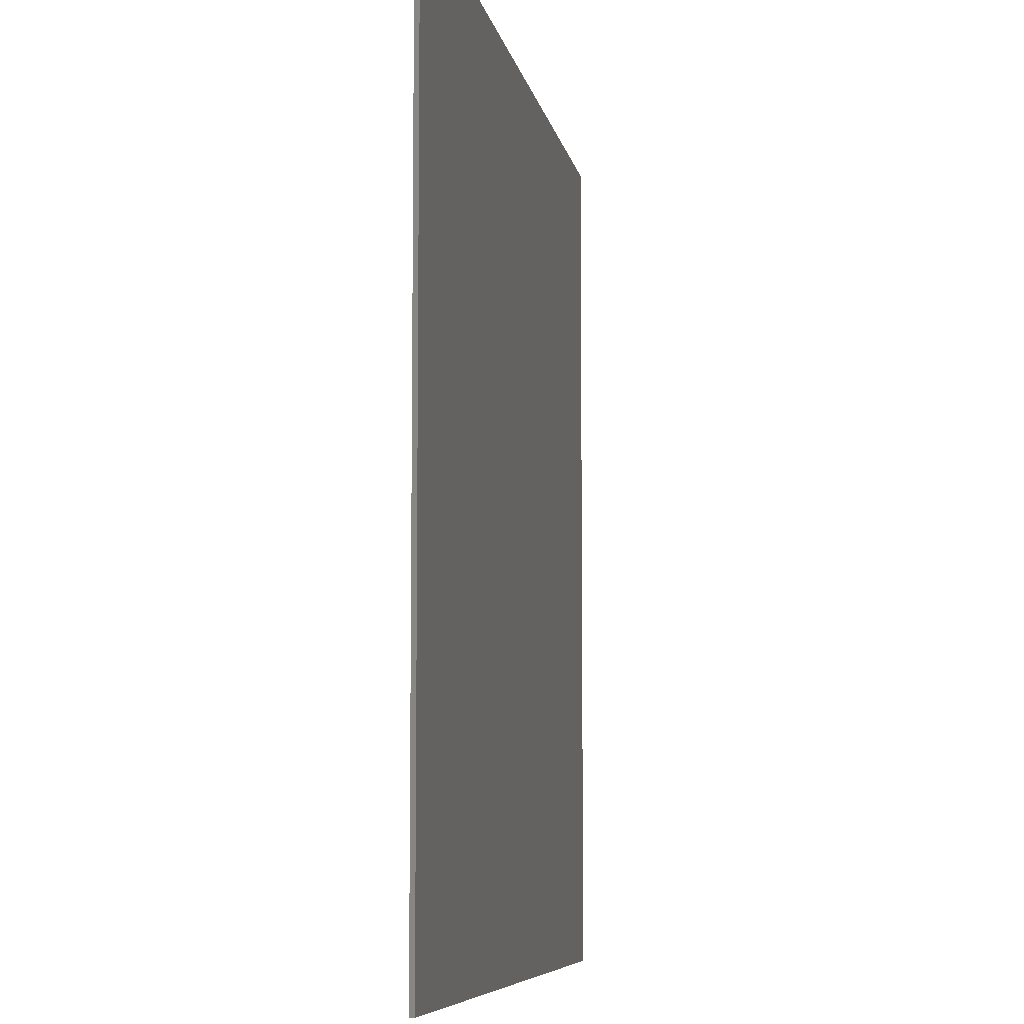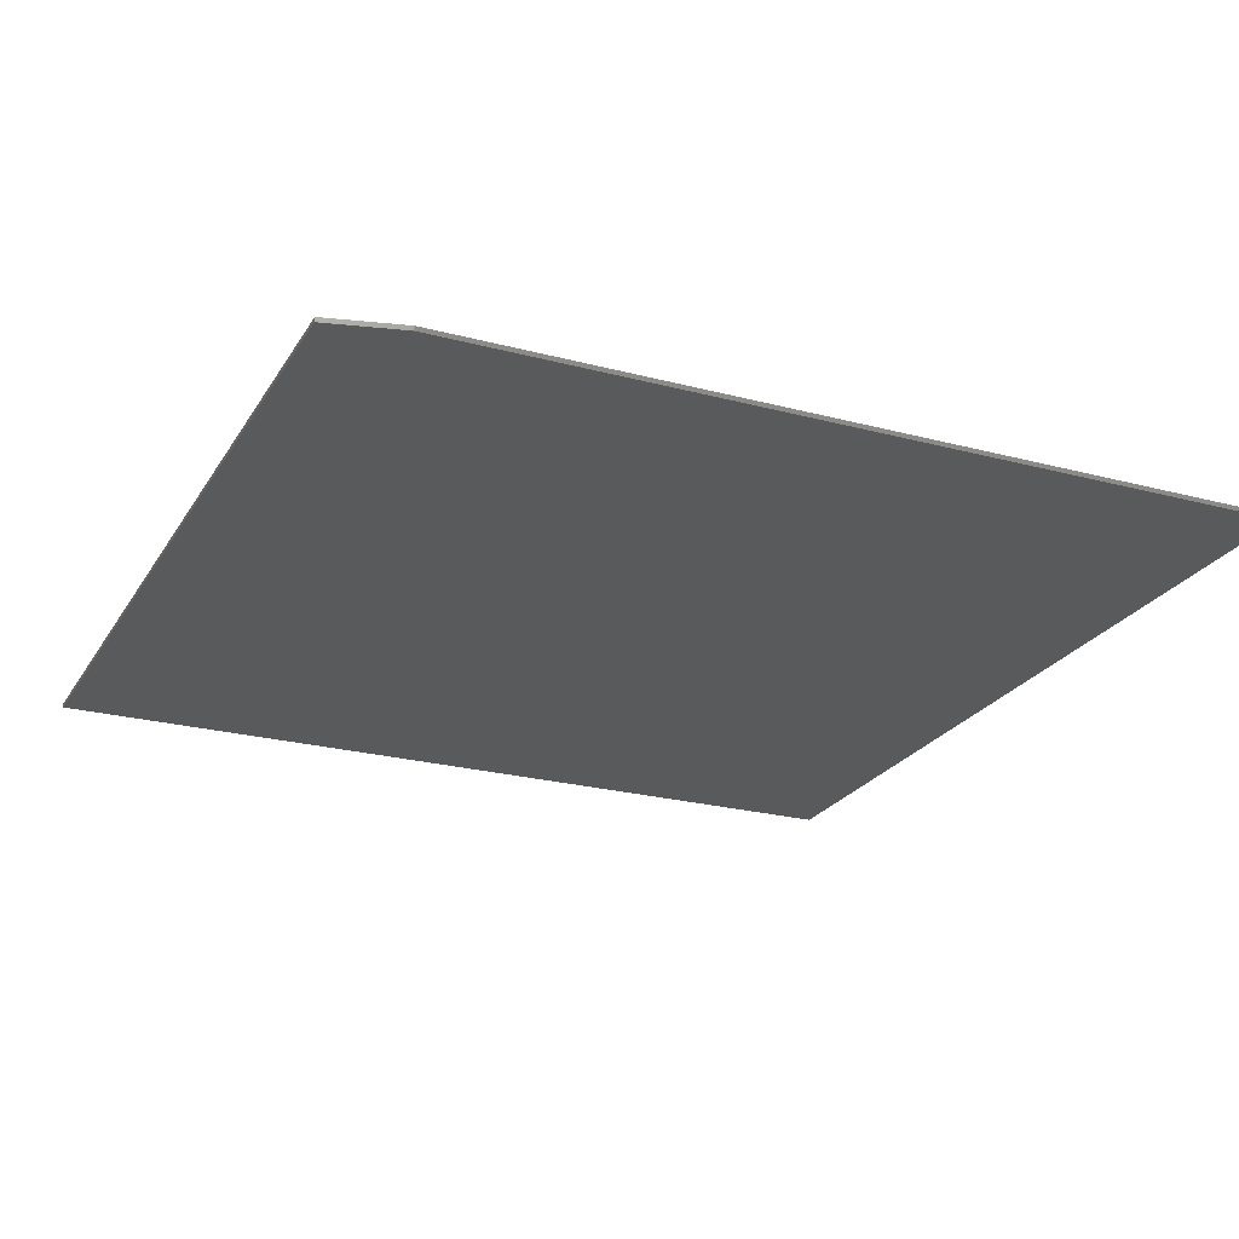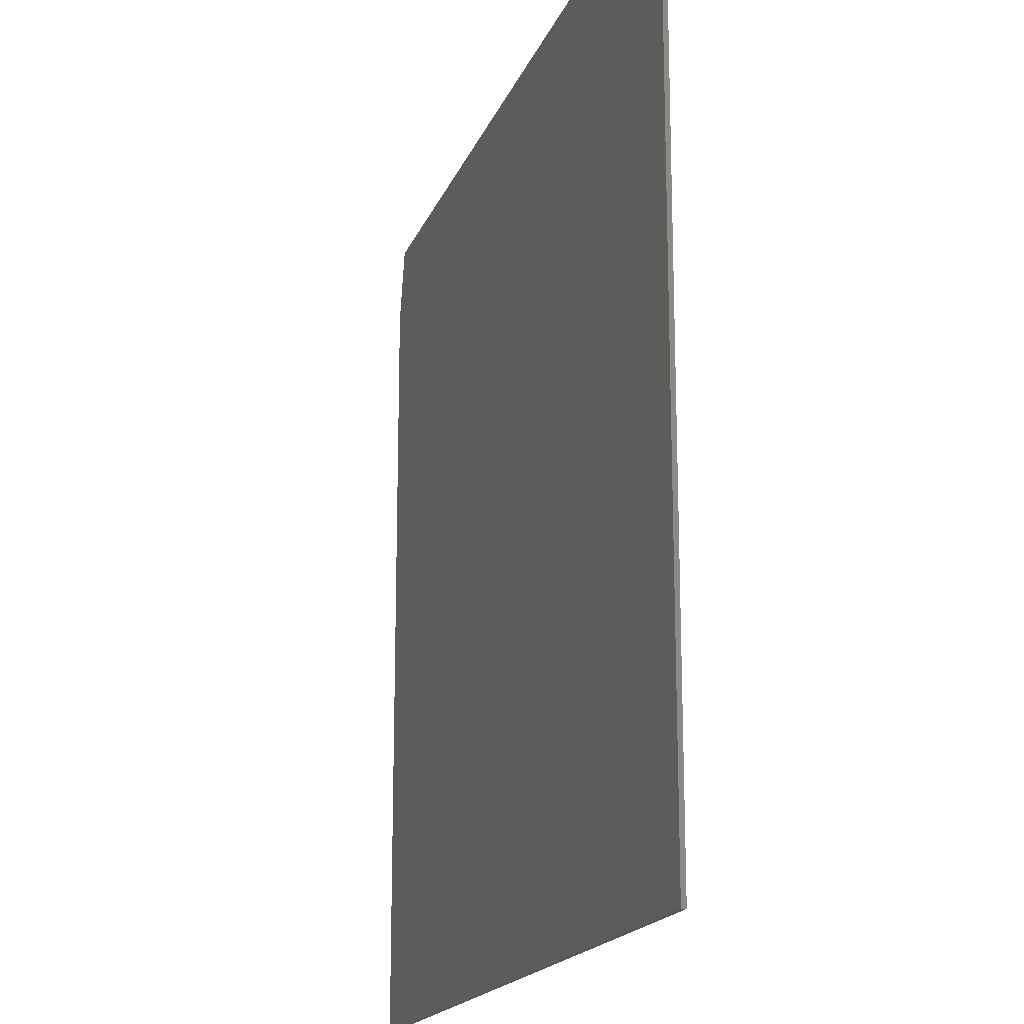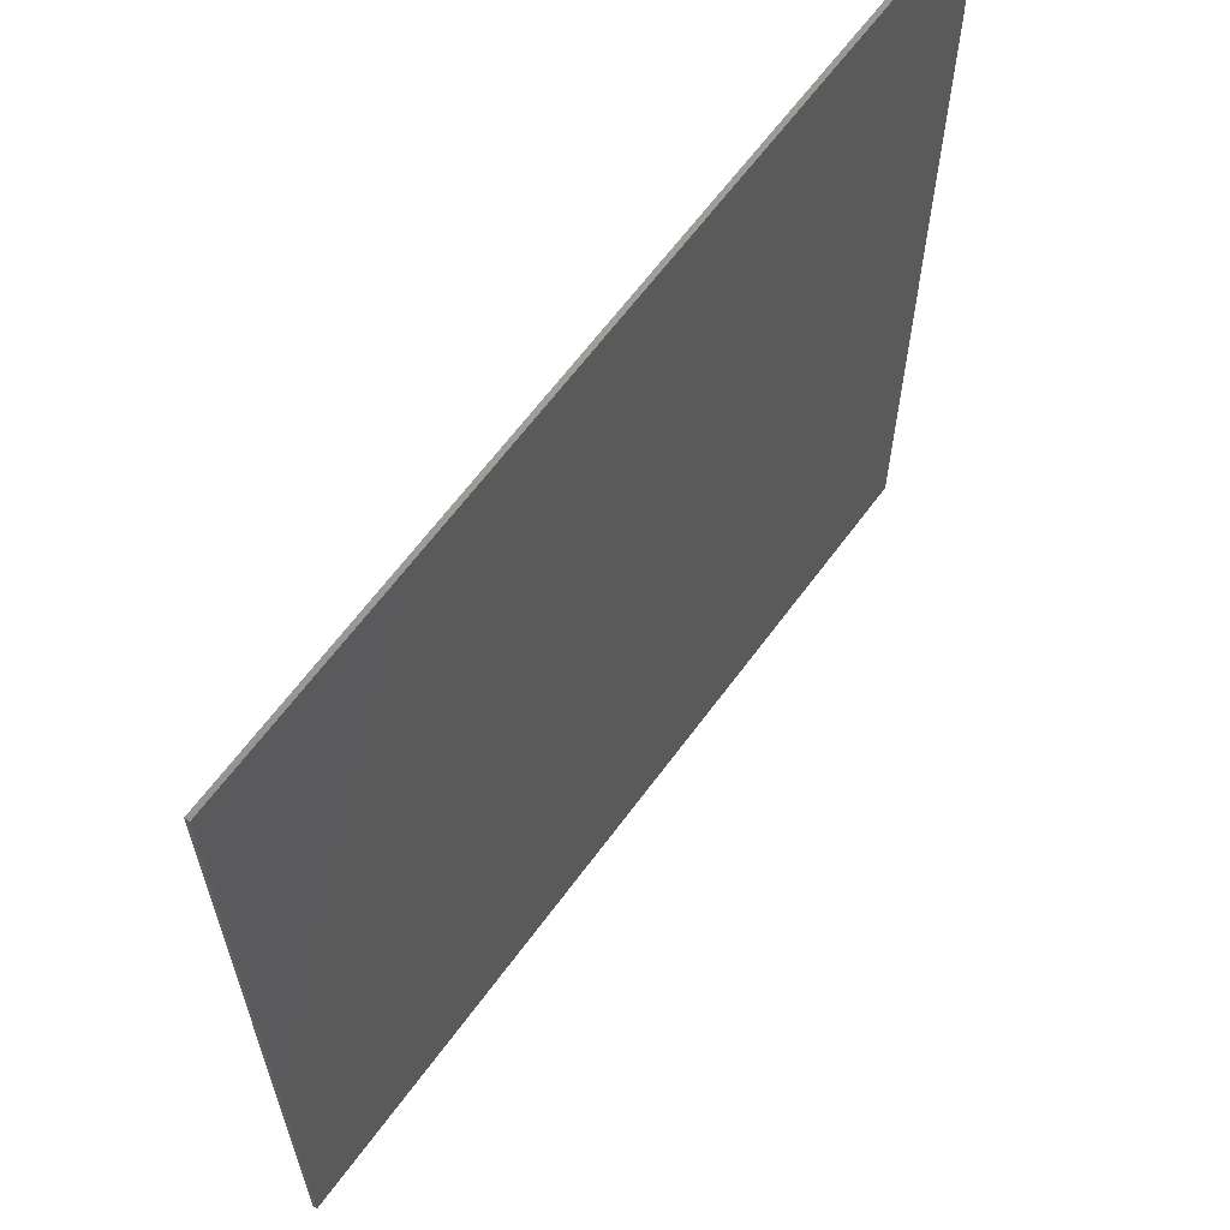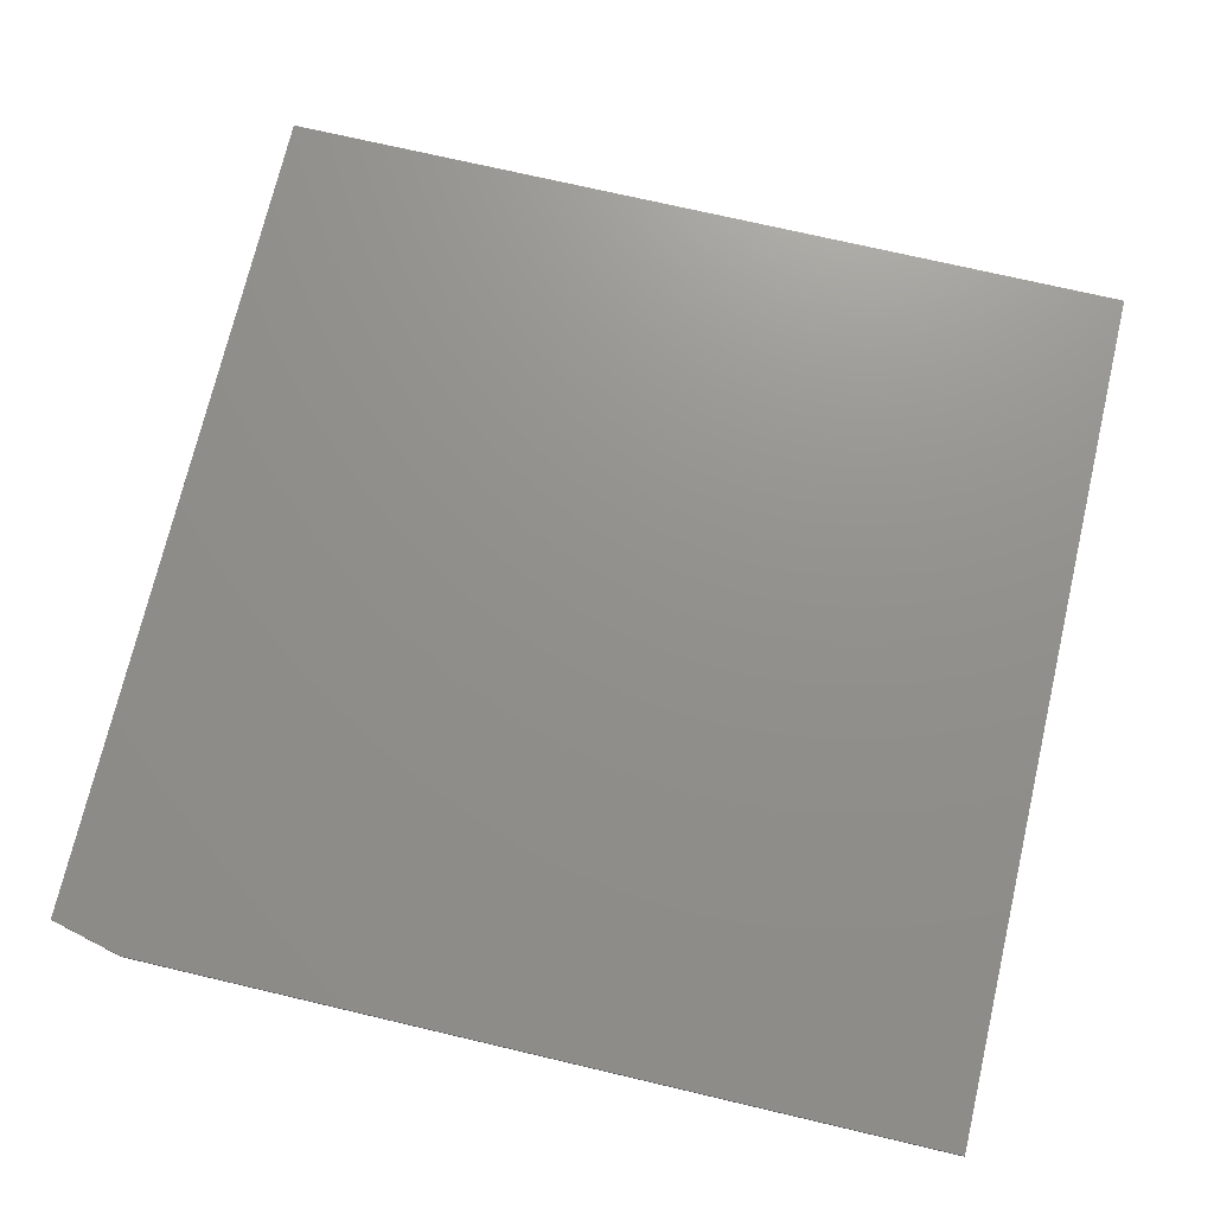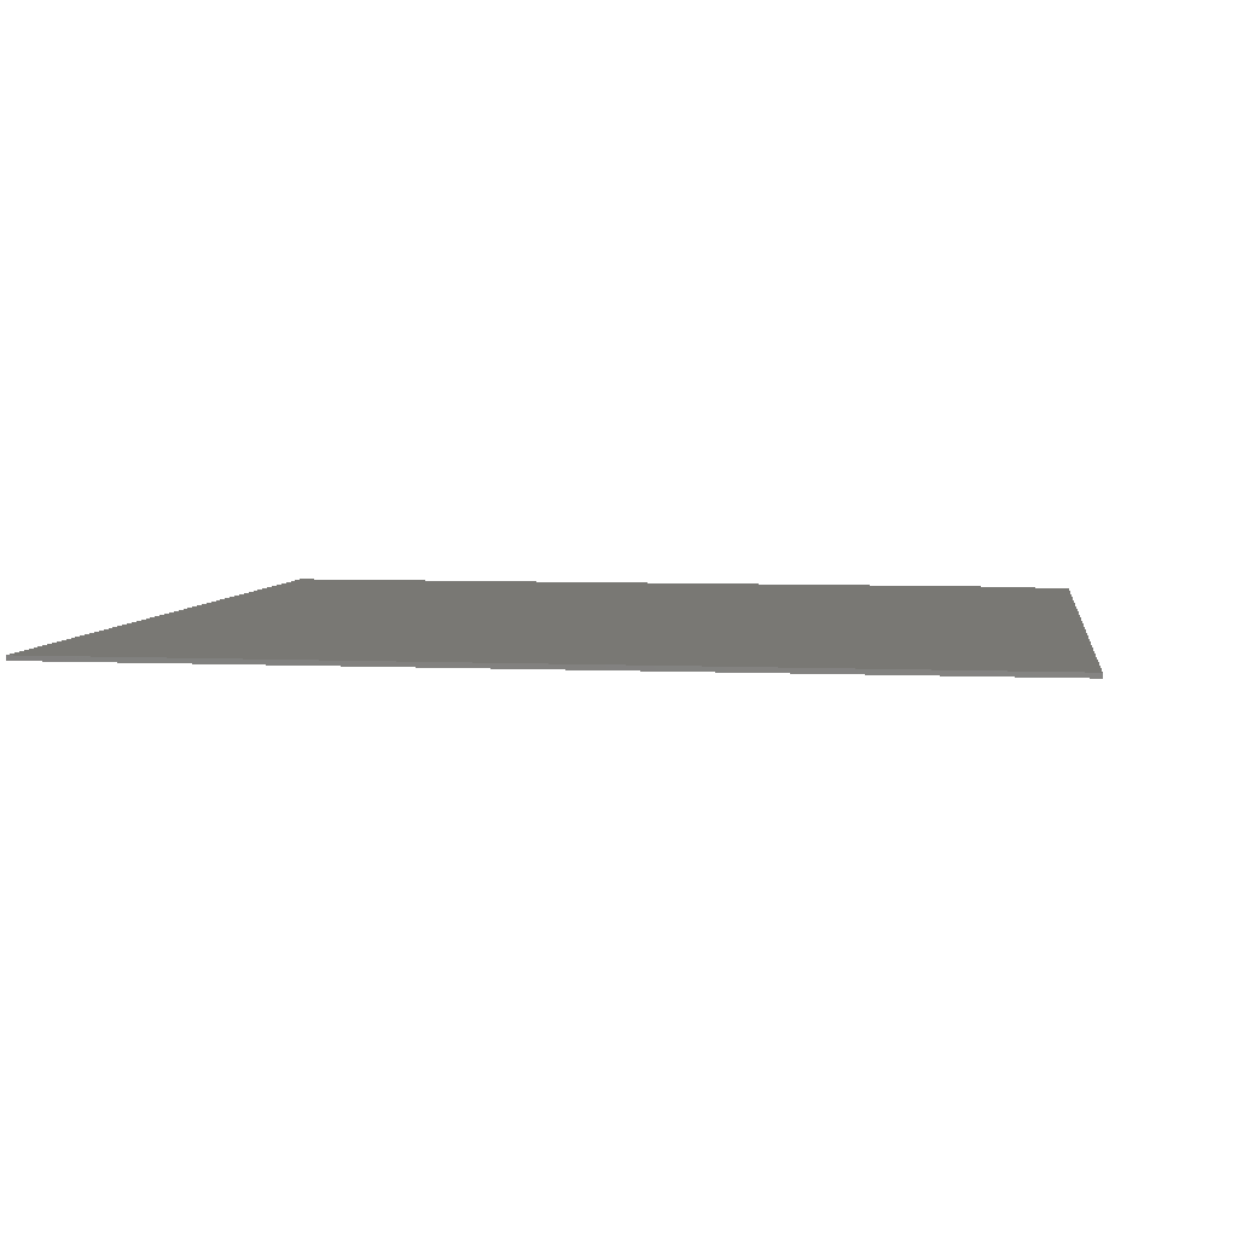
<metadata>
{"format":"stl","ext":"stl","renderer":"f3d","projection":"perspective","resolution":1024,"background":"white","views":[{"elev":-7.2,"azim":-80.1,"up":"+Y"},{"elev":-23.7,"azim":-114.0,"up":"+Z"},{"elev":-17.6,"azim":73.3,"up":"+Y"},{"elev":63.8,"azim":126.2,"up":"+Y"},{"elev":72.3,"azim":-76.8,"up":"+Z"},{"elev":5.0,"azim":98.5,"up":"+Z"}]}
</metadata>
<code>
# stl→obj: 10 verts, 16 faces
v -0.75 -0.75 0.007812
v 0.75 -0.75 0.007812
v -0.75 0.625 0.007812
v 0.75 0.75 0.007812
v -0.7188 0.75 0.007812
v -0.7188 0.75 0
v 0.75 0.75 0
v -0.75 0.625 0
v 0.75 -0.75 0
v -0.75 -0.75 0
f 1 2 3
f 3 2 4
f 3 4 5
f 6 7 8
f 8 7 9
f 8 9 10
f 3 8 1
f 1 8 10
f 4 7 5
f 5 7 6
f 3 5 8
f 8 5 6
f 2 9 4
f 4 9 7
f 1 10 2
f 2 10 9

</code>
